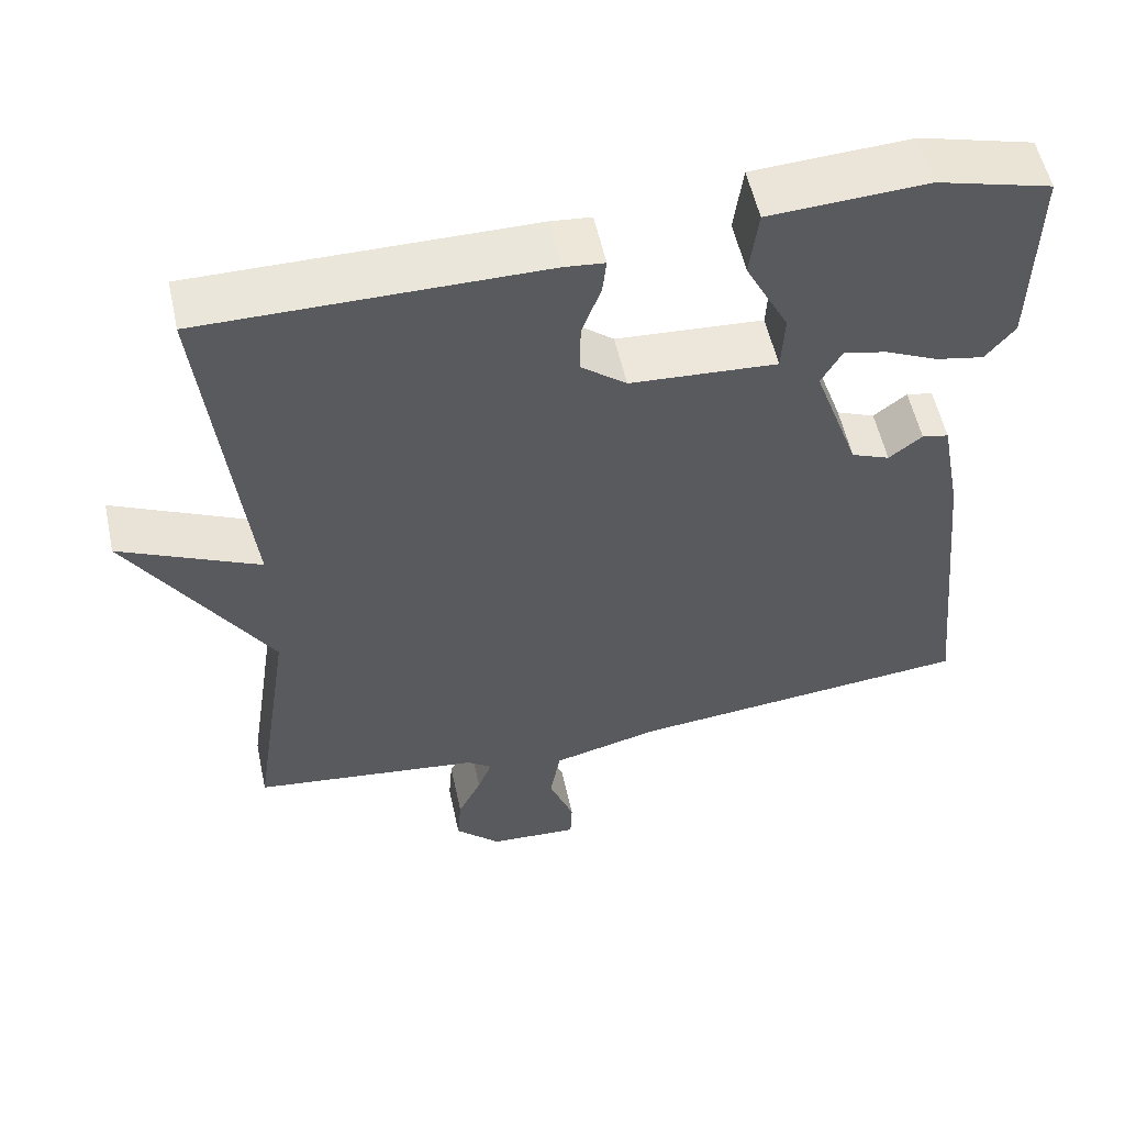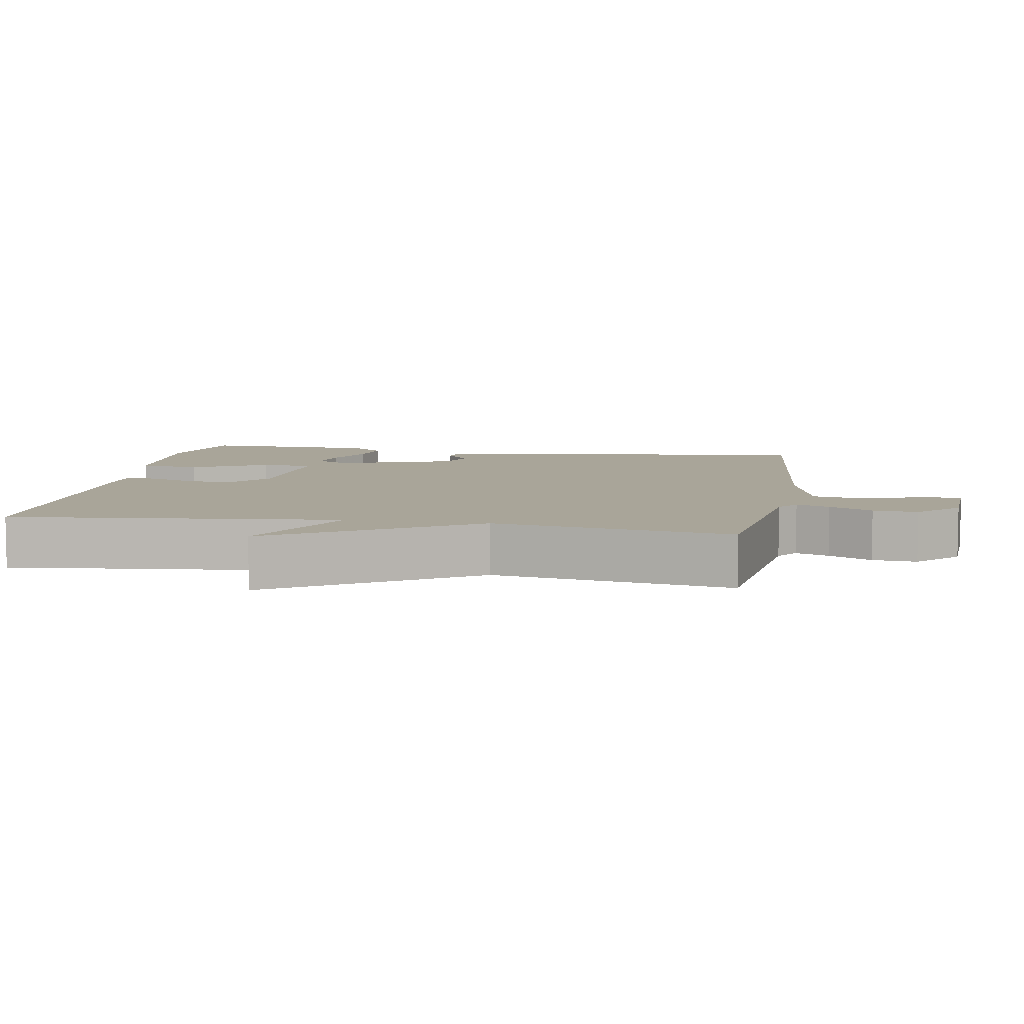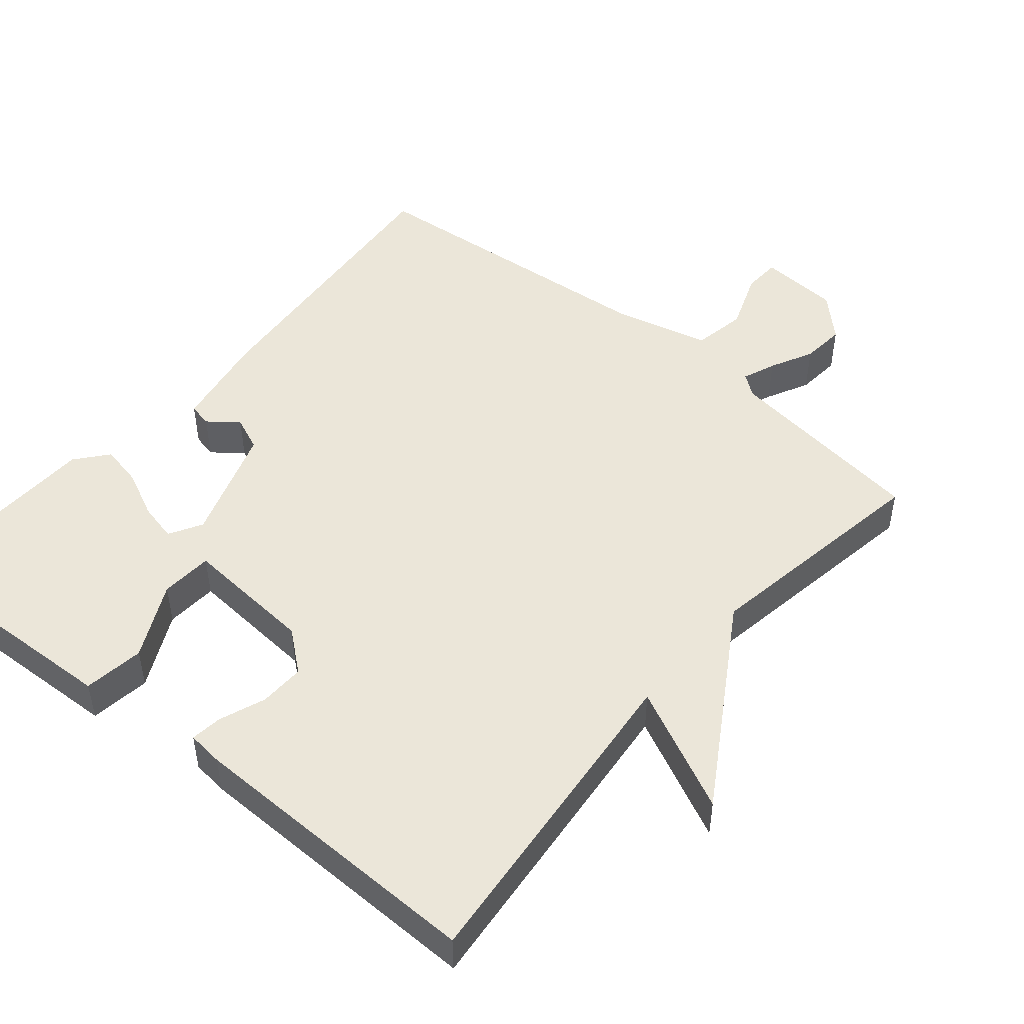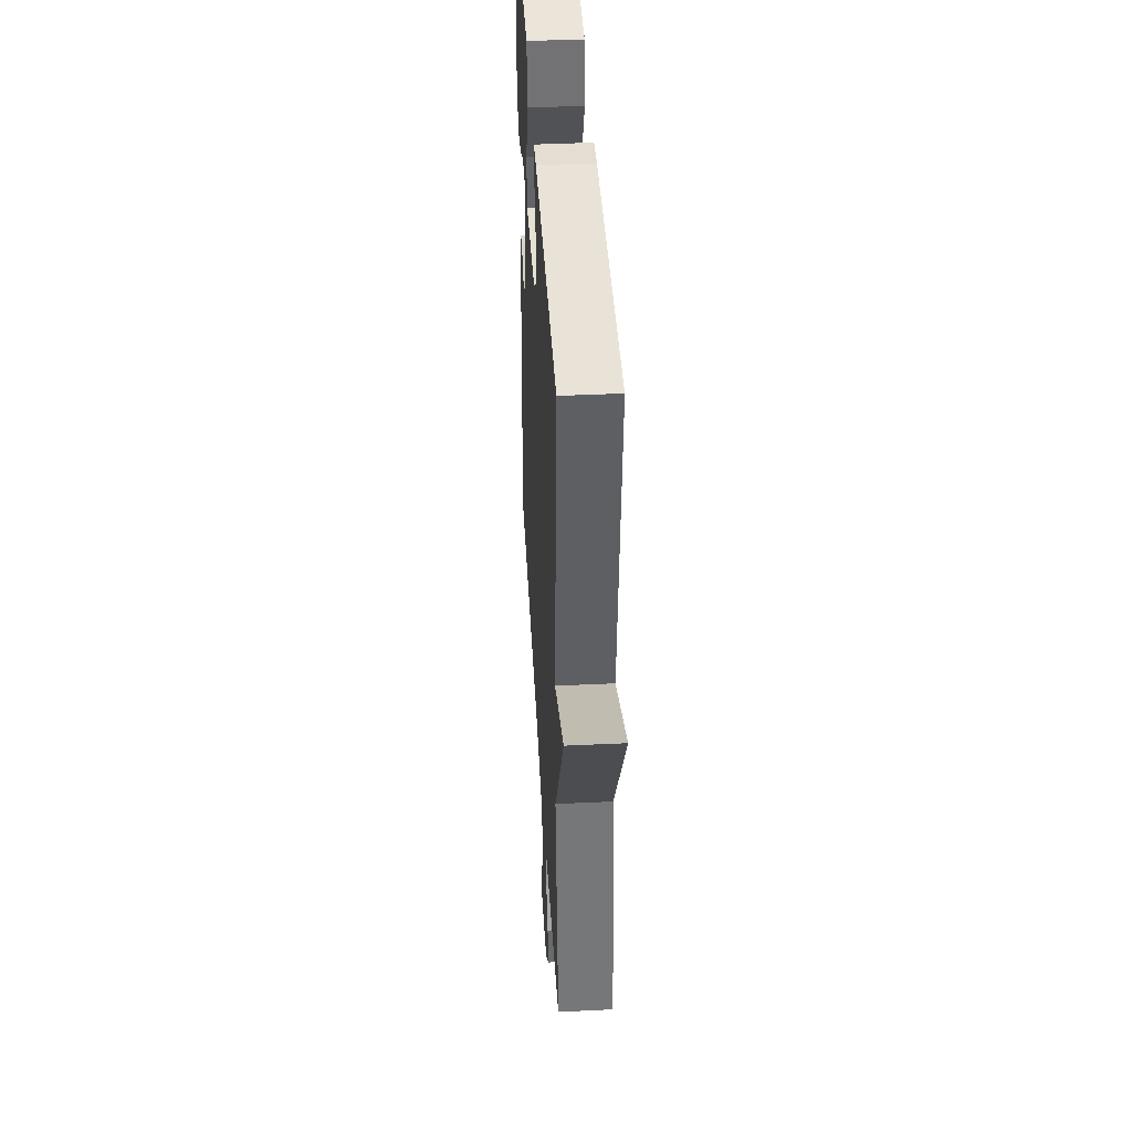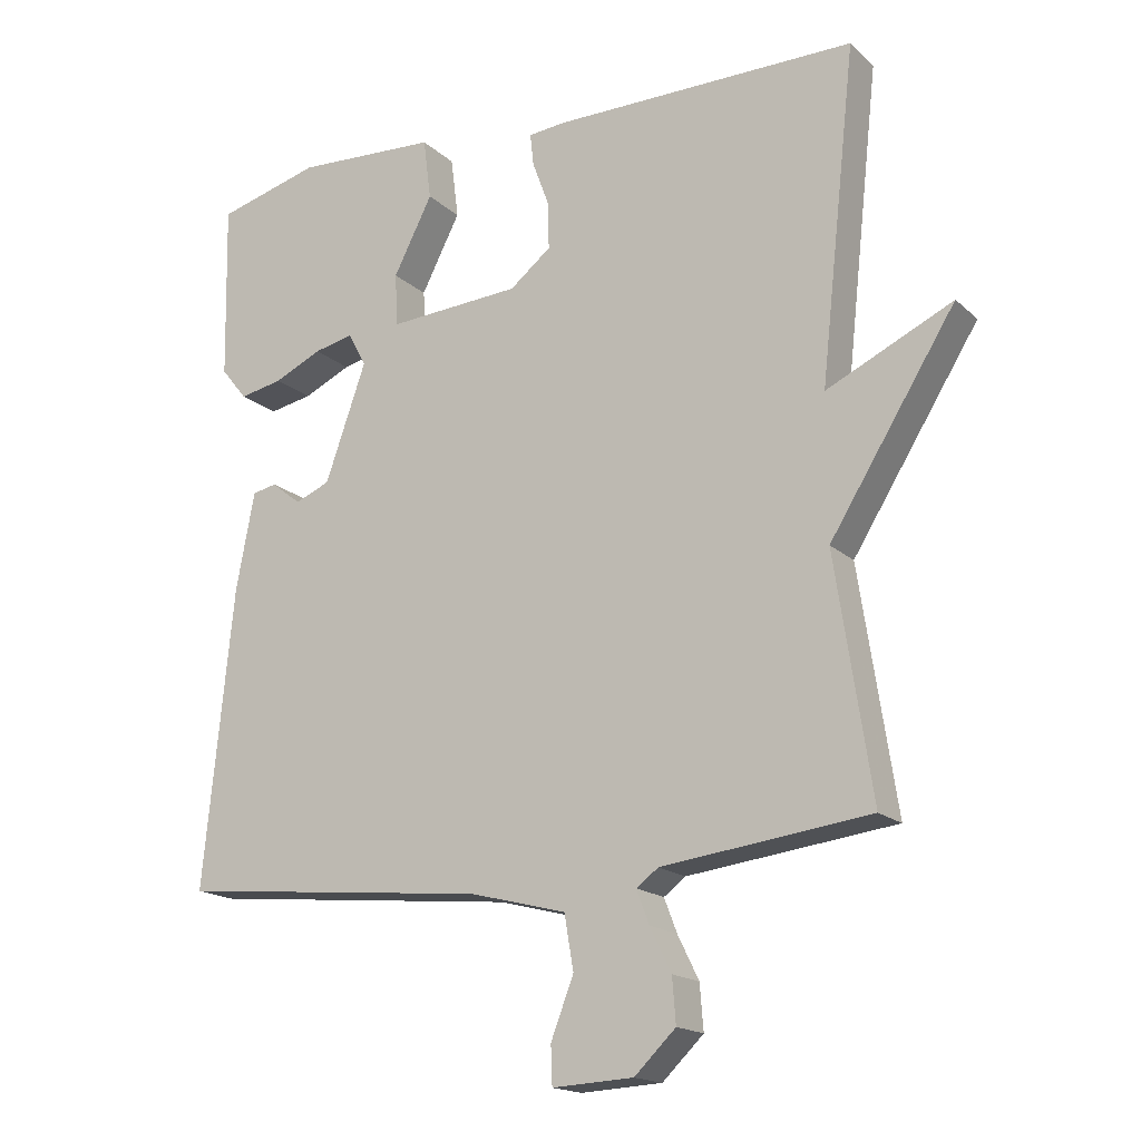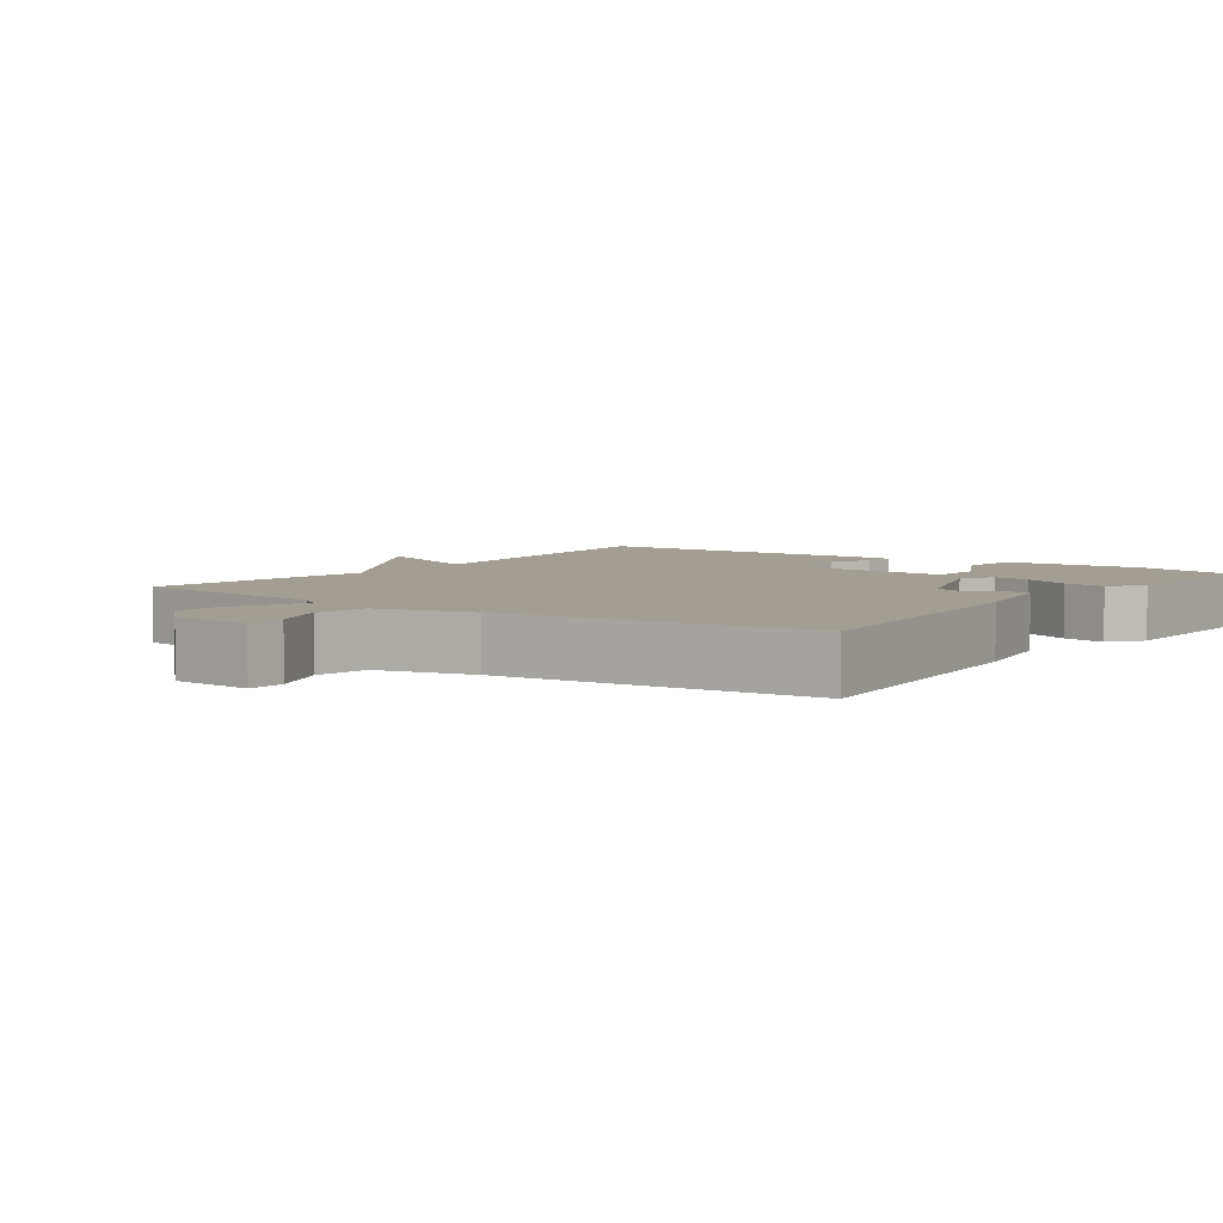
<metadata>
{"format":"obj","ext":"obj","renderer":"f3d","projection":"perspective","resolution":1024,"background":"white","views":[{"elev":55.2,"azim":167.8,"up":"+Z"},{"elev":7.4,"azim":100.0,"up":"+Y"},{"elev":48.5,"azim":40.6,"up":"+Y"},{"elev":41.9,"azim":86.7,"up":"+Z"},{"elev":-17.2,"azim":30.8,"up":"+Z"},{"elev":5.0,"azim":-144.0,"up":"+Y"}]}
</metadata>
<code>
v 0.5 0.07 -0.5
v 0.208 0.07 -0.536
v 0.177 0.07 -0.559
v 0.195 0.07 -0.606
v 0.225 0.07 -0.667
v 0.23 0.07 -0.73
v 0.172 0.07 -0.786
v 0.058 0.07 -0.792
v 0.056 0.07 -0.738
v 0.088 0.07 -0.655
v 0.075 0.07 -0.579
v -0.061 0.07 -0.544
v -0.5 0.07 -0.5
v -0.458 0.07 -0.082
v -0.432 0.07 0.056
v -0.398 0.07 0.063
v -0.356 0.07 0.03
v -0.307 0.07 0.05
v -0.249 0.07 0.214
v -0.275 0.07 0.261
v -0.33 0.07 0.249
v -0.397 0.07 0.218
v -0.458 0.07 0.206
v -0.495 0.07 0.252
v -0.5 0.07 0.5
v -0.355 0.07 0.539
v -0.155 0.07 0.528
v -0.144 0.07 0.442
v -0.199 0.07 0.335
v -0.195 0.07 0.261
v -0.008 0.07 0.273
v 0.05 0.07 0.319
v 0.049 0.07 0.384
v 0.025 0.07 0.449
v 0.02 0.07 0.494
v 0.071 0.07 0.499
v 0.5 0.07 0.5
v 0.449 0.07 0.035
v 0.626 0.07 0.118
v 0.449 0.07 -0.165
v 0.5 0 -0.5
v 0.208 0 -0.536
v 0.177 0 -0.559
v 0.195 0 -0.606
v 0.225 0 -0.667
v 0.23 0 -0.73
v 0.172 0 -0.786
v 0.058 0 -0.792
v 0.056 0 -0.738
v 0.088 0 -0.655
v 0.075 0 -0.579
v -0.061 0 -0.544
v -0.5 0 -0.5
v -0.458 0 -0.082
v -0.432 0 0.056
v -0.398 0 0.063
v -0.356 0 0.03
v -0.307 0 0.05
v -0.249 0 0.214
v -0.275 0 0.261
v -0.33 0 0.249
v -0.397 0 0.218
v -0.458 0 0.206
v -0.495 0 0.252
v -0.5 0 0.5
v -0.355 0 0.539
v -0.155 0 0.528
v -0.144 0 0.442
v -0.199 0 0.335
v -0.195 0 0.261
v -0.008 0 0.273
v 0.05 0 0.319
v 0.049 0 0.384
v 0.025 0 0.449
v 0.02 0 0.494
v 0.071 0 0.499
v 0.5 0 0.5
v 0.449 0 0.035
v 0.626 0 0.118
v 0.449 0 -0.165
f 38 39 40
f 36 37 38
f 35 36 38
f 34 35 38
f 33 34 38
f 32 33 38 40
f 40 1 2
f 32 40 2
f 31 32 2
f 27 28 29
f 26 27 29
f 25 26 29
f 24 25 29
f 23 24 29
f 22 23 29
f 21 22 29
f 20 21 29
f 19 20 29 30
f 31 2 3
f 30 31 3
f 19 30 3
f 18 19 3
f 15 16 17
f 14 15 17
f 13 14 17
f 12 13 17
f 18 3 4
f 17 18 4
f 12 17 4
f 11 12 4
f 8 9 10
f 7 8 10
f 7 10 11
f 6 7 11
f 5 6 11
f 4 5 11
f 80 79 78
f 78 77 76
f 78 76 75
f 78 75 74
f 78 74 73
f 80 78 73 72
f 42 41 80
f 42 80 72
f 42 72 71
f 69 68 67
f 69 67 66
f 69 66 65
f 69 65 64
f 69 64 63
f 69 63 62
f 69 62 61
f 69 61 60
f 70 69 60 59
f 43 42 71
f 43 71 70
f 43 70 59
f 43 59 58
f 57 56 55
f 57 55 54
f 57 54 53
f 57 53 52
f 44 43 58
f 44 58 57
f 44 57 52
f 44 52 51
f 50 49 48
f 50 48 47
f 51 50 47
f 51 47 46
f 51 46 45
f 51 45 44
f 1 41 42 2
f 2 42 43 3
f 3 43 44 4
f 4 44 45 5
f 5 45 46 6
f 6 46 47 7
f 7 47 48 8
f 8 48 49 9
f 9 49 50 10
f 10 50 51 11
f 11 51 52 12
f 12 52 53 13
f 13 53 54 14
f 14 54 55 15
f 15 55 56 16
f 16 56 57 17
f 17 57 58 18
f 18 58 59 19
f 19 59 60 20
f 20 60 61 21
f 21 61 62 22
f 22 62 63 23
f 23 63 64 24
f 24 64 65 25
f 25 65 66 26
f 26 66 67 27
f 27 67 68 28
f 28 68 69 29
f 29 69 70 30
f 30 70 71 31
f 31 71 72 32
f 32 72 73 33
f 33 73 74 34
f 34 74 75 35
f 35 75 76 36
f 36 76 77 37
f 37 77 78 38
f 38 78 79 39
f 39 79 80 40
f 40 80 41 1

</code>
